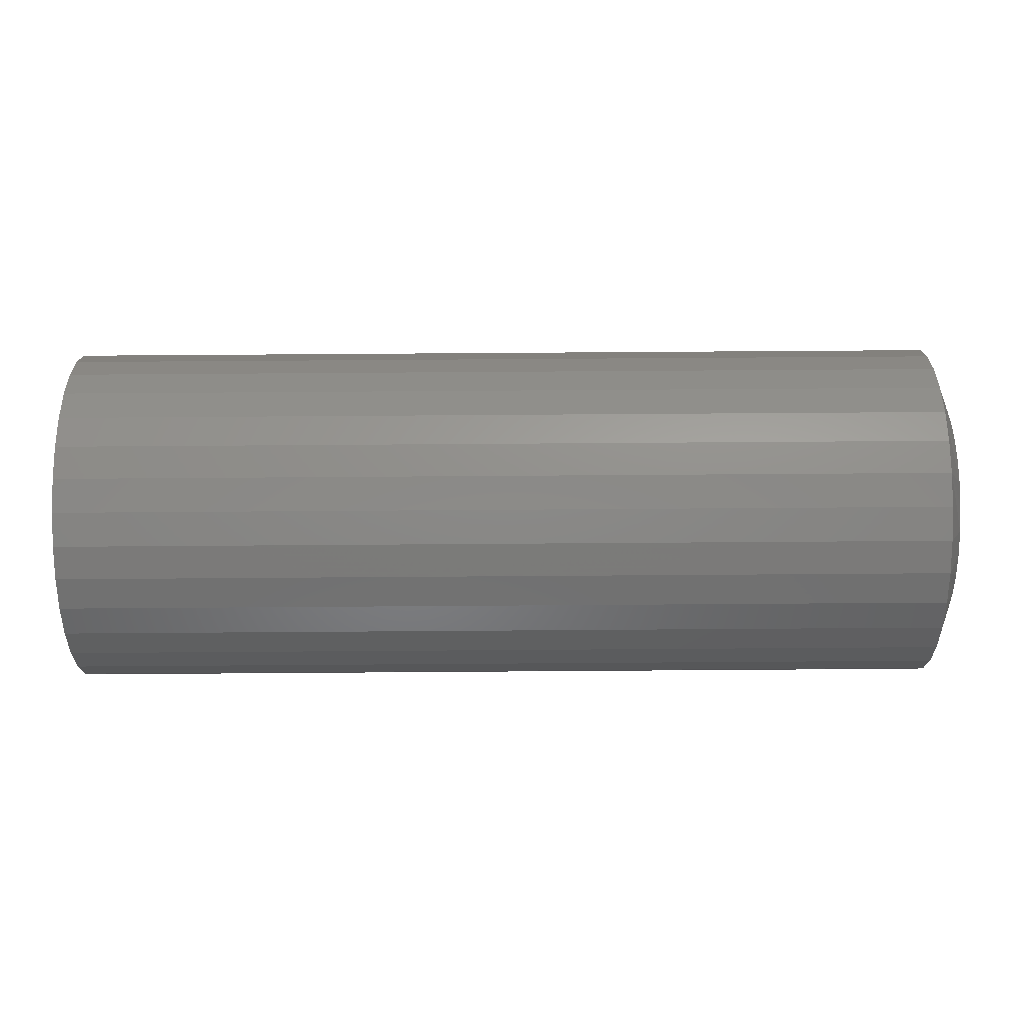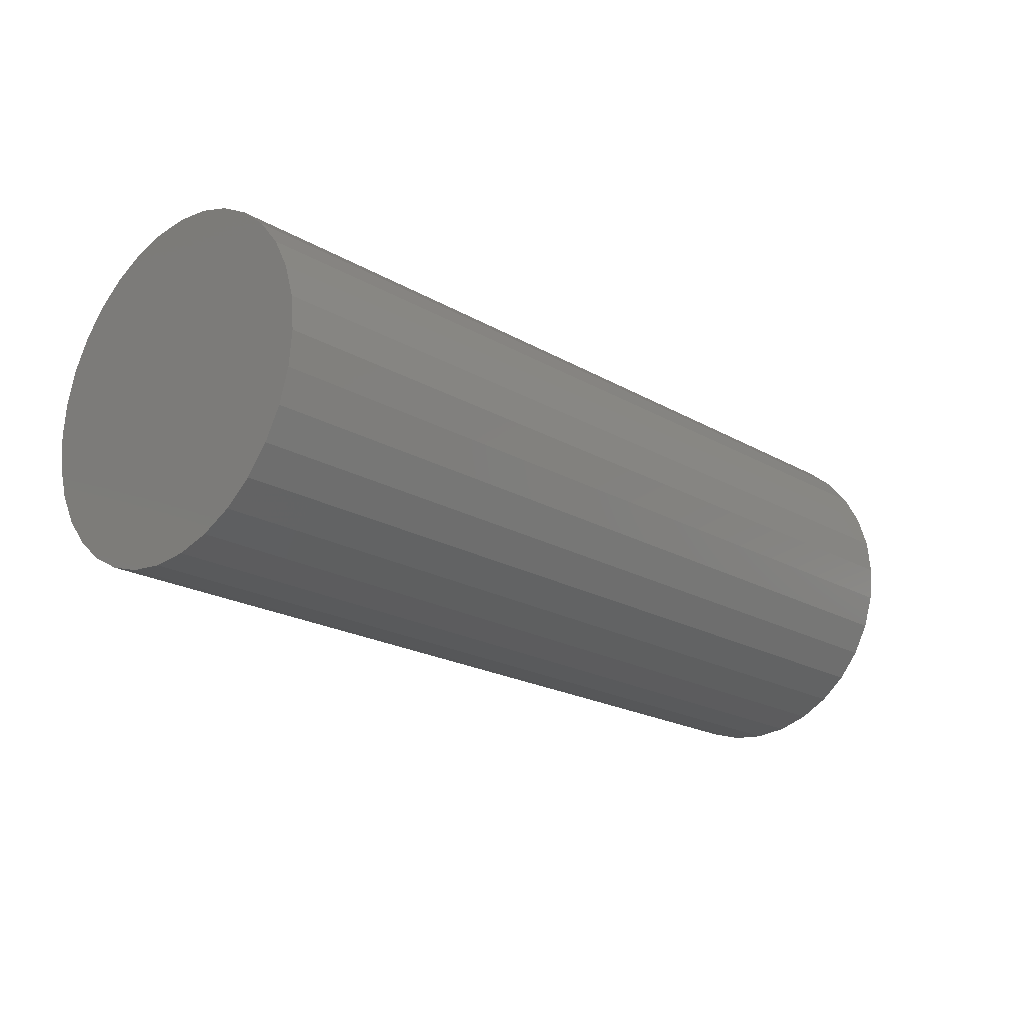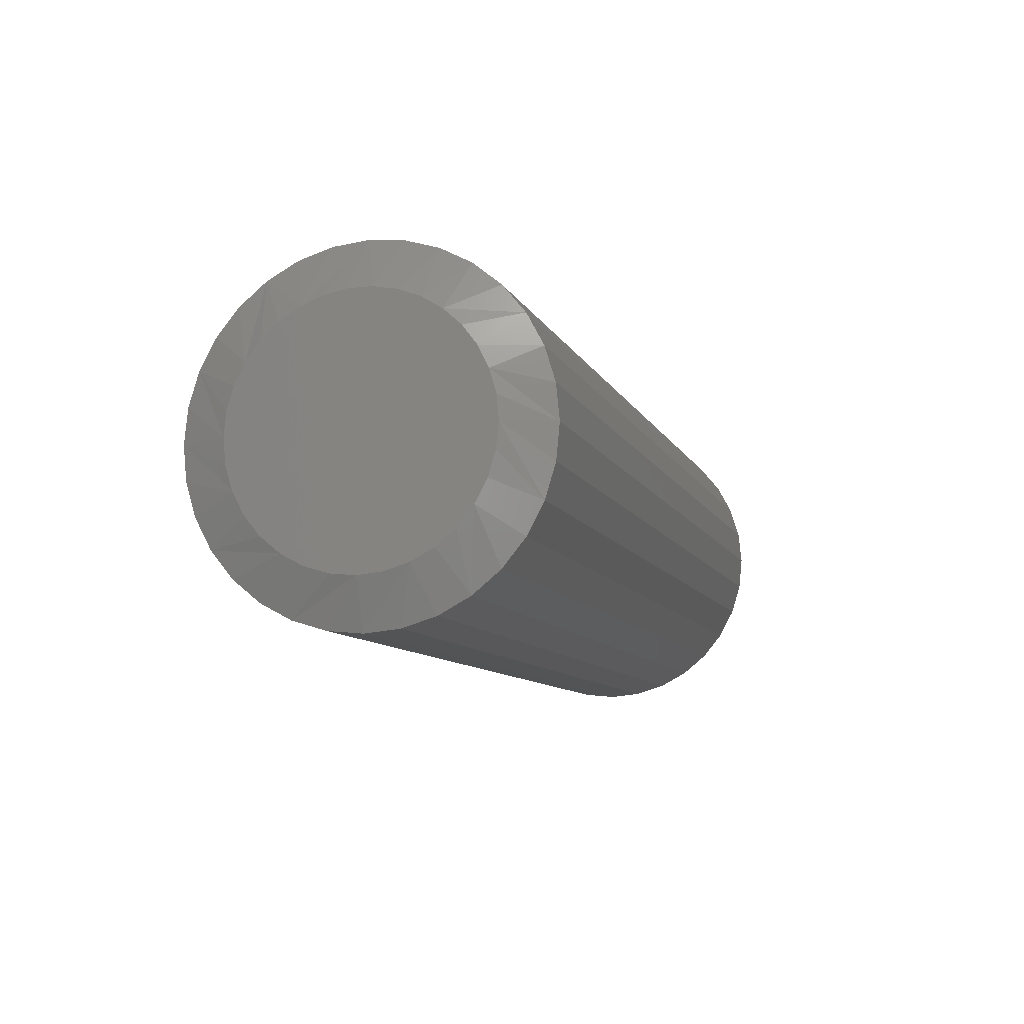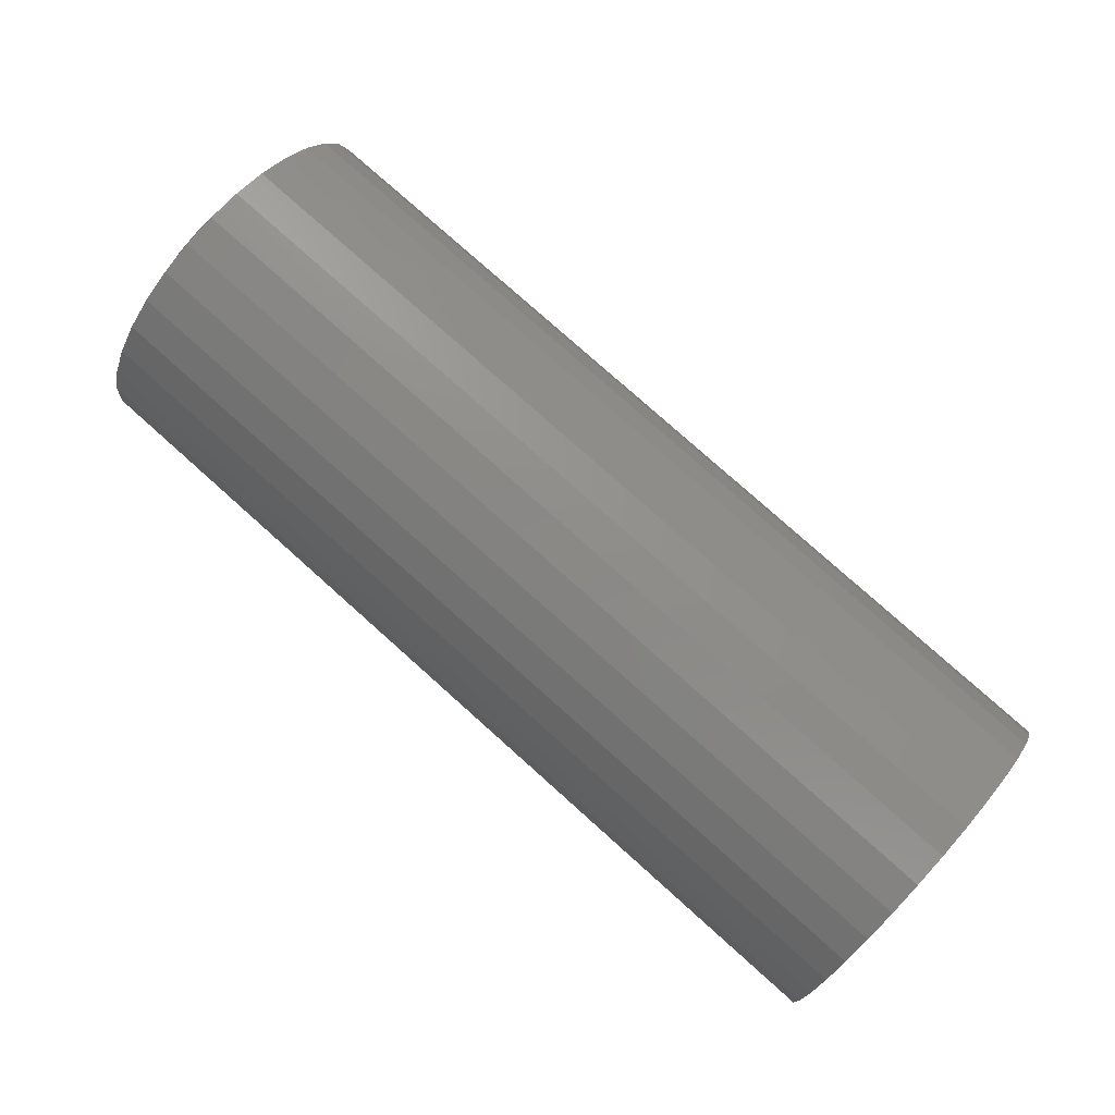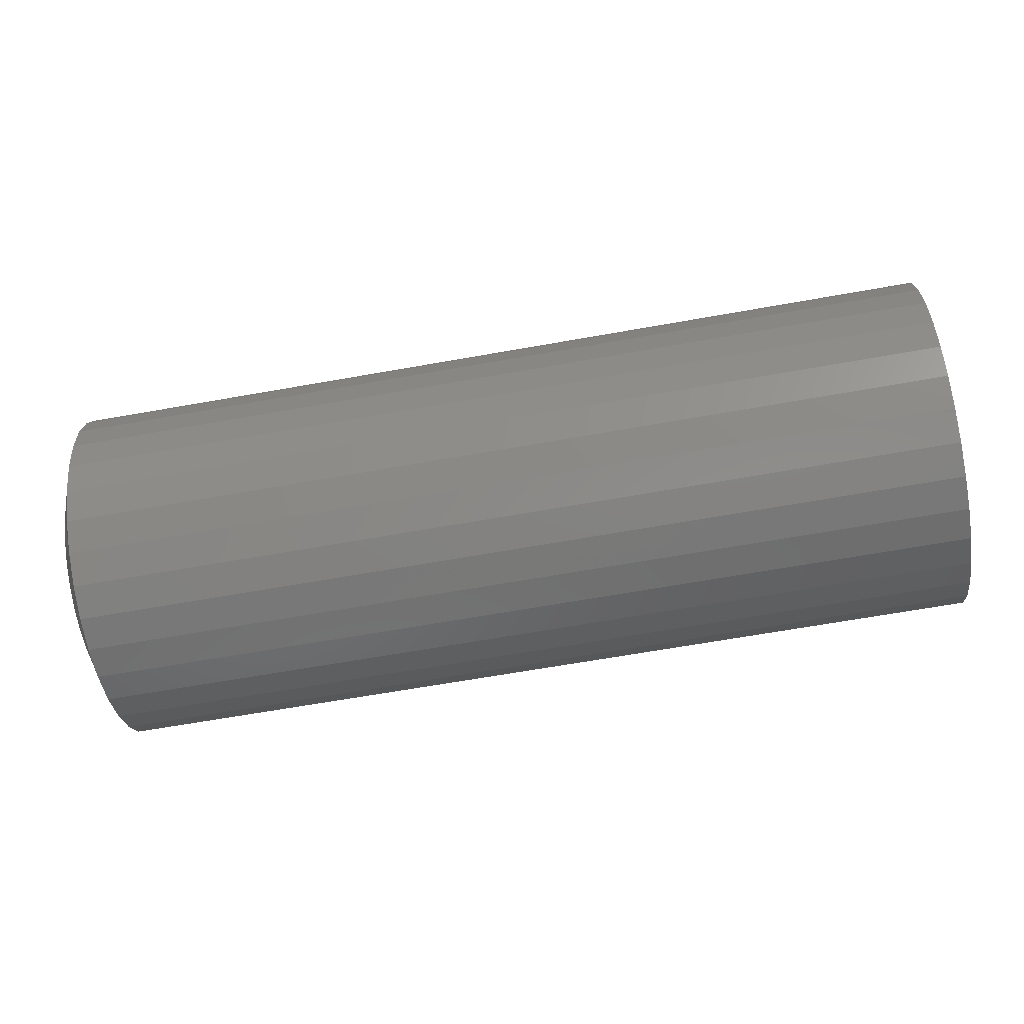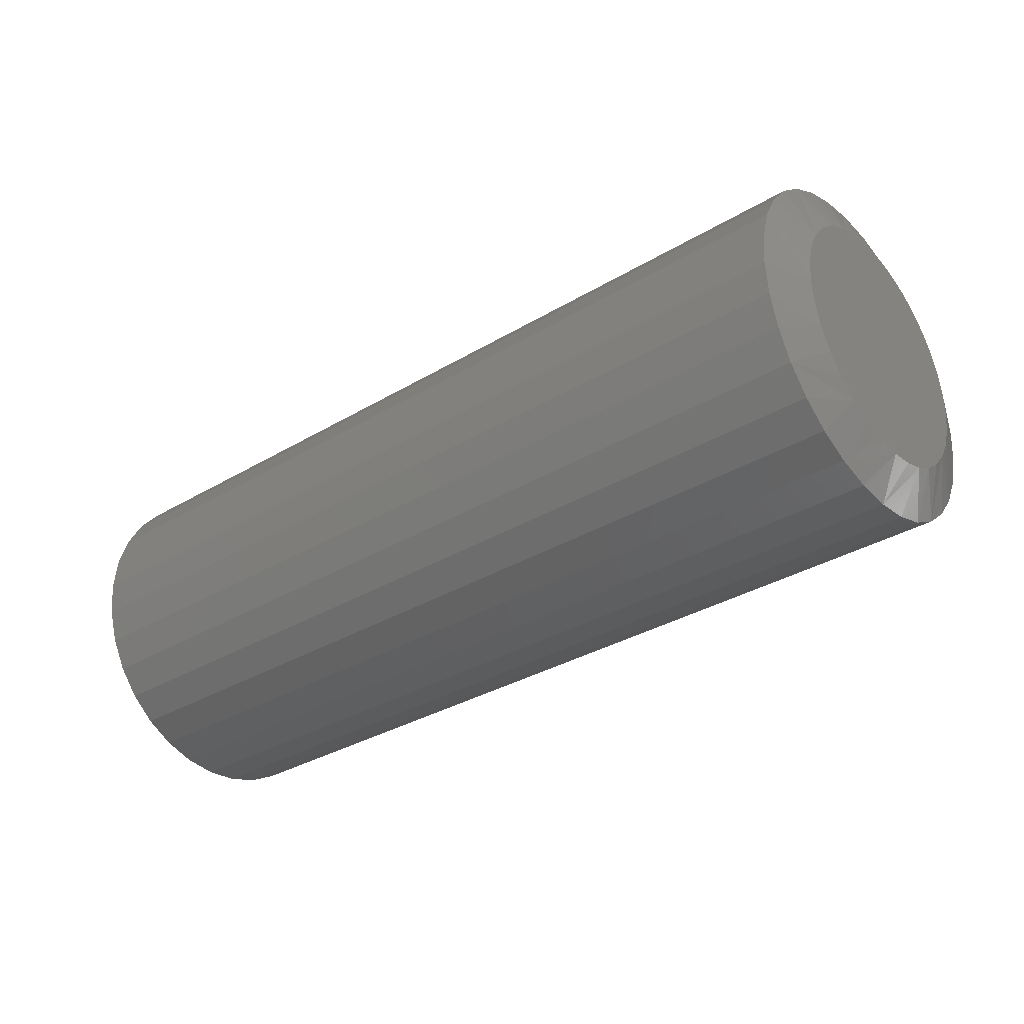
<metadata>
{"format":"stl","ext":"stl","renderer":"f3d","projection":"perspective","resolution":1024,"background":"white","views":[{"elev":78.0,"azim":179.6,"up":"+Y"},{"elev":-20.3,"azim":133.4,"up":"+Y"},{"elev":-9.3,"azim":-73.3,"up":"+Z"},{"elev":78.5,"azim":41.8,"up":"+Z"},{"elev":-66.1,"azim":10.1,"up":"+Z"},{"elev":-33.0,"azim":-140.4,"up":"+Y"}]}
</metadata>
<code>
# stl→obj: 97 verts, 190 faces
v 0 -0.02672 0.09911
v 0 -0.008028 0.1026
v 0 0.01099 0.1026
v 0 0.02968 0.09911
v 0 -0.04445 0.09224
v 0 0.04741 0.09224
v 0 -0.06062 0.08223
v 0 0.06358 0.08223
v 0 0.04091 -0.0952
v 0 -0.03795 -0.0952
v 0 0.05873 -0.08568
v 0 -0.01862 -0.1011
v 0 0.02158 -0.1011
v 0 0.00148 -0.103
v 0 -0.05577 -0.08568
v 0 -0.07138 -0.07286
v 0 0.07434 -0.07286
v 0 -0.0842 -0.05725
v 0 0.08716 -0.05725
v 0 -0.09372 -0.03943
v 0 0.09668 -0.03943
v 0 -0.09958 -0.0201
v 0 0.1025 -0.0201
v 0 -0.1016 -3.794e-07
v 0 0.1045 -1.412e-16
v 0 -0.09981 0.01893
v 0 0.1028 0.01893
v 0 -0.0946 0.03722
v 0 0.09756 0.03722
v 0 -0.08613 0.05424
v 0 0.08909 0.05425
v 0 -0.07467 0.06942
v 0 0.07763 0.06942
v 0.01562 0.1436 -5.221e-17
v 0.75 0.1436 -1.74e-17
v 0.01562 0.1409 -0.02772
v 0.75 0.1409 -0.02772
v 0.01562 0.1328 -0.05438
v 0.75 0.1328 -0.05438
v 0.01562 0.1196 -0.07895
v 0.75 0.1196 -0.07895
v 0.01562 0.102 -0.1005
v 0.75 0.102 -0.1005
v 0.01562 0.08043 -0.1182
v 0.75 0.08043 -0.1182
v 0.01562 0.05586 -0.1313
v 0.75 0.05586 -0.1313
v 0.01562 0.0292 -0.1394
v 0.75 0.0292 -0.1394
v 0.01562 0.00148 -0.1421
v 0.75 0.00148 -0.1421
v 0.01562 -0.02624 -0.1394
v 0.75 -0.02624 -0.1394
v 0.01562 -0.0529 -0.1313
v 0.75 -0.0529 -0.1313
v 0.01562 -0.07747 -0.1182
v 0.75 -0.07747 -0.1182
v 0.01562 -0.099 -0.1005
v 0.75 -0.099 -0.1005
v 0.01562 -0.1167 -0.07895
v 0.75 -0.1167 -0.07895
v 0.01562 -0.1298 -0.05438
v 0.75 -0.1298 -0.05438
v 0.01562 -0.1379 -0.02772
v 0.75 -0.1379 -0.02772
v 0.01562 -0.1406 1.74e-17
v 0.75 -0.1406 1.74e-17
v 0.01562 -0.1379 0.02772
v 0.75 -0.1379 0.02772
v 0.01562 -0.1298 0.05438
v 0.75 -0.1298 0.05438
v 0.01562 -0.1167 0.07895
v 0.75 -0.1167 0.07895
v 0.01562 -0.099 0.1005
v 0.75 -0.099 0.1005
v 0.01562 -0.07747 0.1182
v 0.75 -0.07747 0.1182
v 0.01562 -0.0529 0.1313
v 0.75 -0.0529 0.1313
v 0.01562 -0.02624 0.1394
v 0.75 -0.02624 0.1394
v 0.01562 0.00148 0.1421
v 0.75 0.00148 0.1421
v 0.01562 0.0292 0.1394
v 0.75 0.0292 0.1394
v 0.01562 0.05586 0.1313
v 0.75 0.05586 0.1313
v 0.01562 0.08043 0.1182
v 0.75 0.08043 0.1182
v 0.01562 0.102 0.1005
v 0.75 0.102 0.1005
v 0.01562 0.1196 0.07895
v 0.75 0.1196 0.07895
v 0.01562 0.1328 0.05438
v 0.75 0.1328 0.05438
v 0.01562 0.1409 0.02772
v 0.75 0.1409 0.02772
f 1 2 3
f 4 1 3
f 5 1 4
f 6 5 4
f 7 5 6
f 8 7 6
f 9 10 11
f 12 10 9
f 13 12 9
f 14 12 13
f 10 15 11
f 11 15 16
f 11 16 17
f 17 16 18
f 17 18 19
f 19 18 20
f 19 20 21
f 21 20 22
f 21 22 23
f 23 22 24
f 23 24 25
f 25 24 26
f 25 26 27
f 27 26 28
f 27 28 29
f 29 28 30
f 29 30 31
f 31 30 32
f 31 32 33
f 33 32 7
f 33 7 8
f 34 35 36
f 36 35 37
f 36 37 38
f 38 37 39
f 38 39 40
f 40 39 41
f 40 41 42
f 42 41 43
f 42 43 44
f 44 43 45
f 44 45 46
f 46 45 47
f 46 47 48
f 48 47 49
f 48 49 50
f 50 49 51
f 50 51 52
f 52 51 53
f 52 53 54
f 54 53 55
f 54 55 56
f 56 55 57
f 56 57 58
f 58 57 59
f 58 59 60
f 60 59 61
f 60 61 62
f 62 61 63
f 62 63 64
f 64 63 65
f 64 65 66
f 66 65 67
f 66 67 68
f 68 67 69
f 68 69 70
f 70 69 71
f 70 71 72
f 72 71 73
f 72 73 74
f 74 73 75
f 74 75 76
f 76 75 77
f 76 77 78
f 78 77 79
f 78 79 80
f 80 79 81
f 80 81 82
f 82 81 83
f 82 83 84
f 84 83 85
f 84 85 86
f 86 85 87
f 86 87 88
f 88 87 89
f 88 89 90
f 90 89 91
f 90 91 92
f 92 91 93
f 92 93 94
f 94 93 95
f 94 95 96
f 96 95 97
f 96 97 34
f 34 97 35
f 18 56 58
f 20 62 22
f 10 50 52
f 15 56 16
f 56 18 16
f 11 40 42
f 9 46 13
f 46 14 13
f 19 40 17
f 40 11 17
f 50 10 12
f 50 12 14
f 48 50 14
f 14 46 48
f 34 36 21
f 34 21 23
f 34 23 25
f 24 22 62
f 24 62 64
f 24 64 66
f 62 20 60
f 60 20 18
f 60 18 58
f 56 15 54
f 54 15 10
f 54 10 52
f 46 9 44
f 44 9 11
f 44 11 42
f 40 19 38
f 38 19 21
f 38 21 36
f 31 88 90
f 27 29 94
f 6 82 84
f 6 84 86
f 86 88 6
f 6 88 8
f 33 8 88
f 88 31 33
f 2 78 80
f 80 82 2
f 2 82 3
f 7 72 74
f 74 76 7
f 7 76 5
f 76 78 5
f 5 78 1
f 78 2 1
f 68 70 28
f 28 70 30
f 70 72 30
f 30 72 32
f 72 7 32
f 82 6 4
f 82 4 3
f 66 68 28
f 66 28 26
f 66 26 24
f 25 27 94
f 25 94 96
f 25 96 34
f 94 29 92
f 92 29 31
f 92 31 90
f 81 85 83
f 85 81 79
f 85 79 87
f 47 53 49
f 49 53 51
f 87 79 89
f 89 79 77
f 89 77 91
f 91 77 75
f 91 75 93
f 93 75 73
f 93 73 95
f 95 73 71
f 95 71 97
f 97 71 69
f 97 69 35
f 35 69 67
f 35 67 37
f 37 67 65
f 37 65 39
f 39 65 63
f 39 63 41
f 41 63 61
f 41 61 43
f 43 61 59
f 43 59 45
f 45 59 57
f 45 57 47
f 47 57 55
f 47 55 53

</code>
